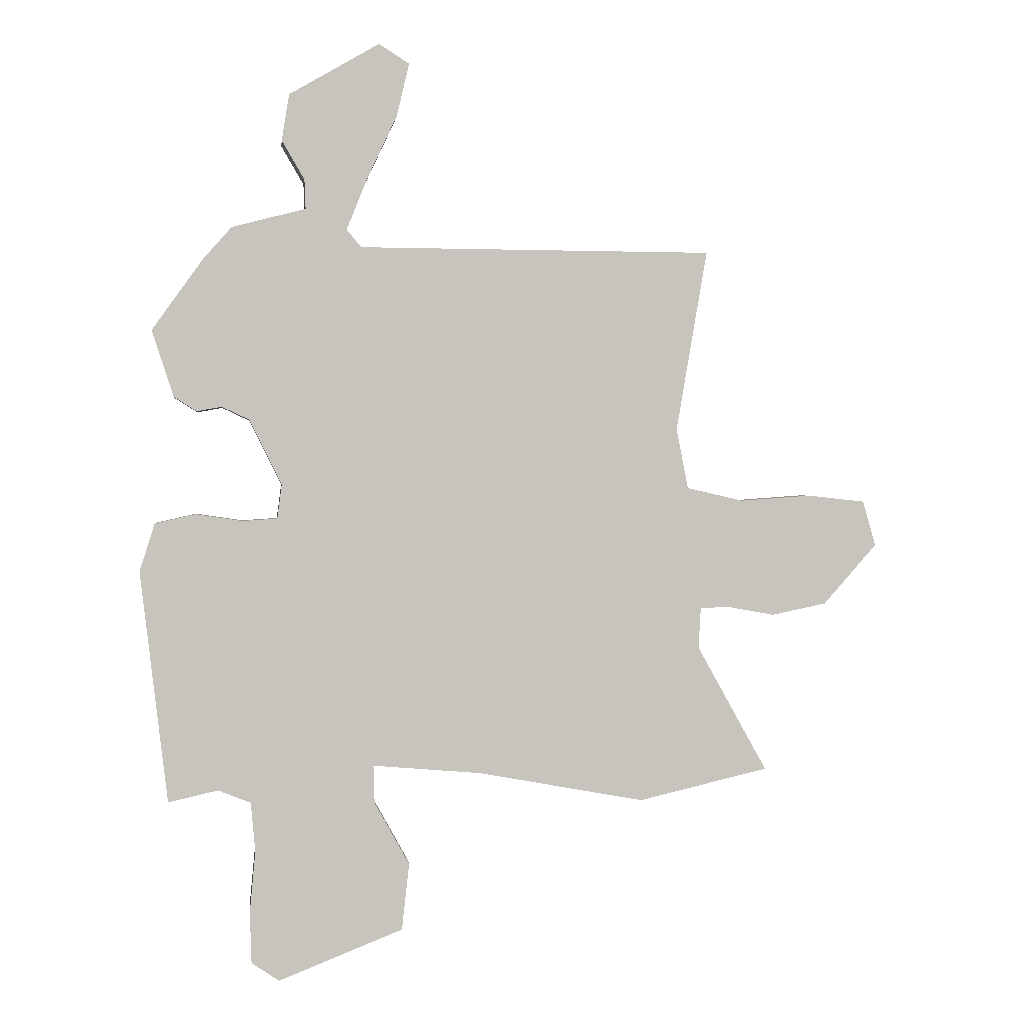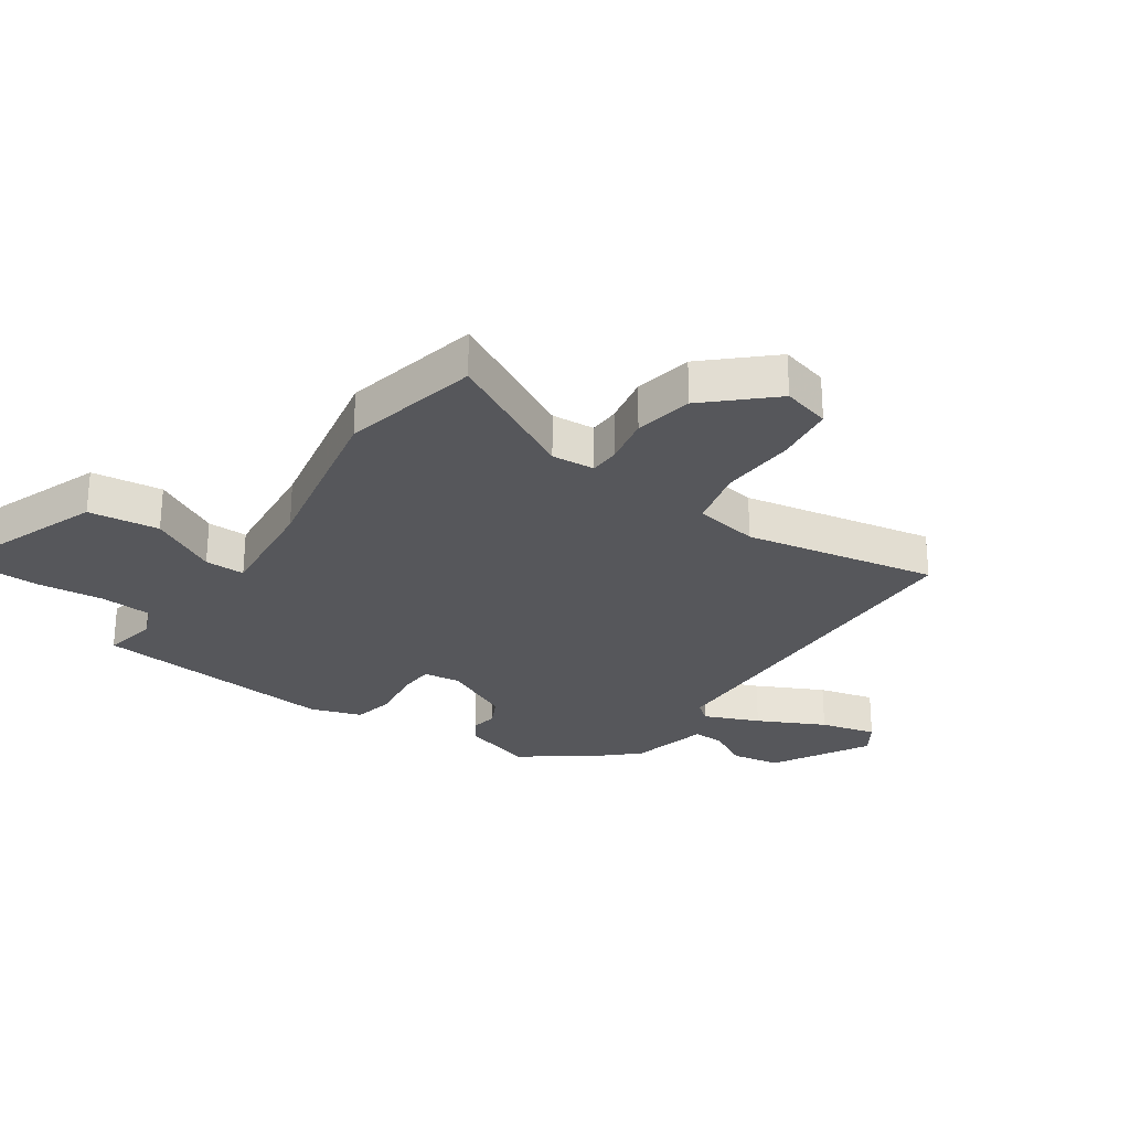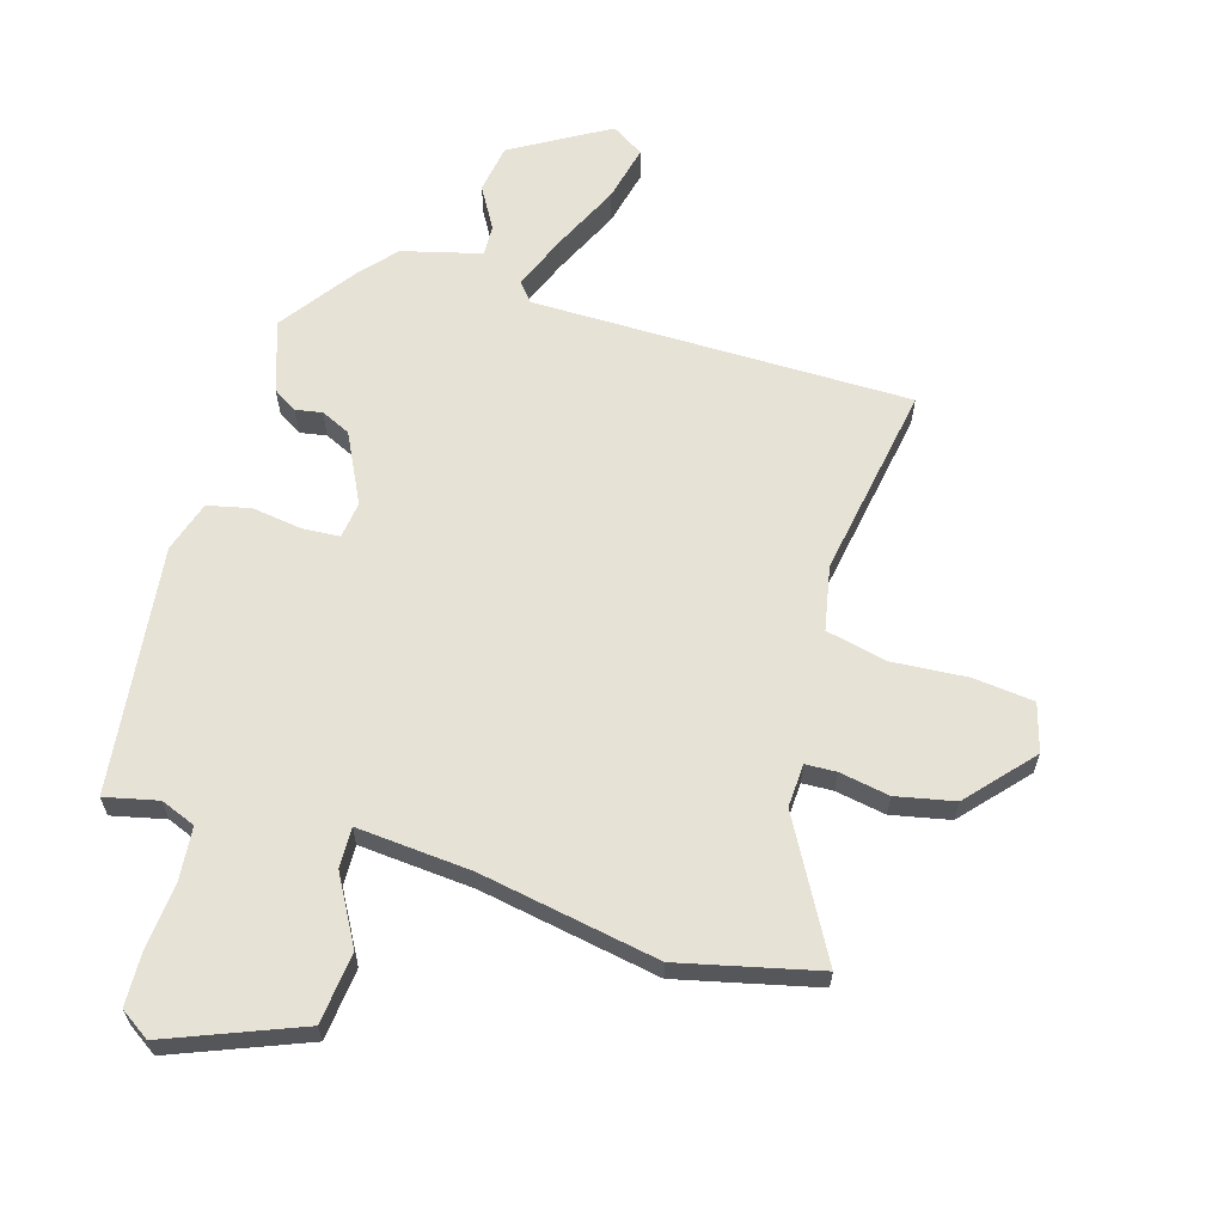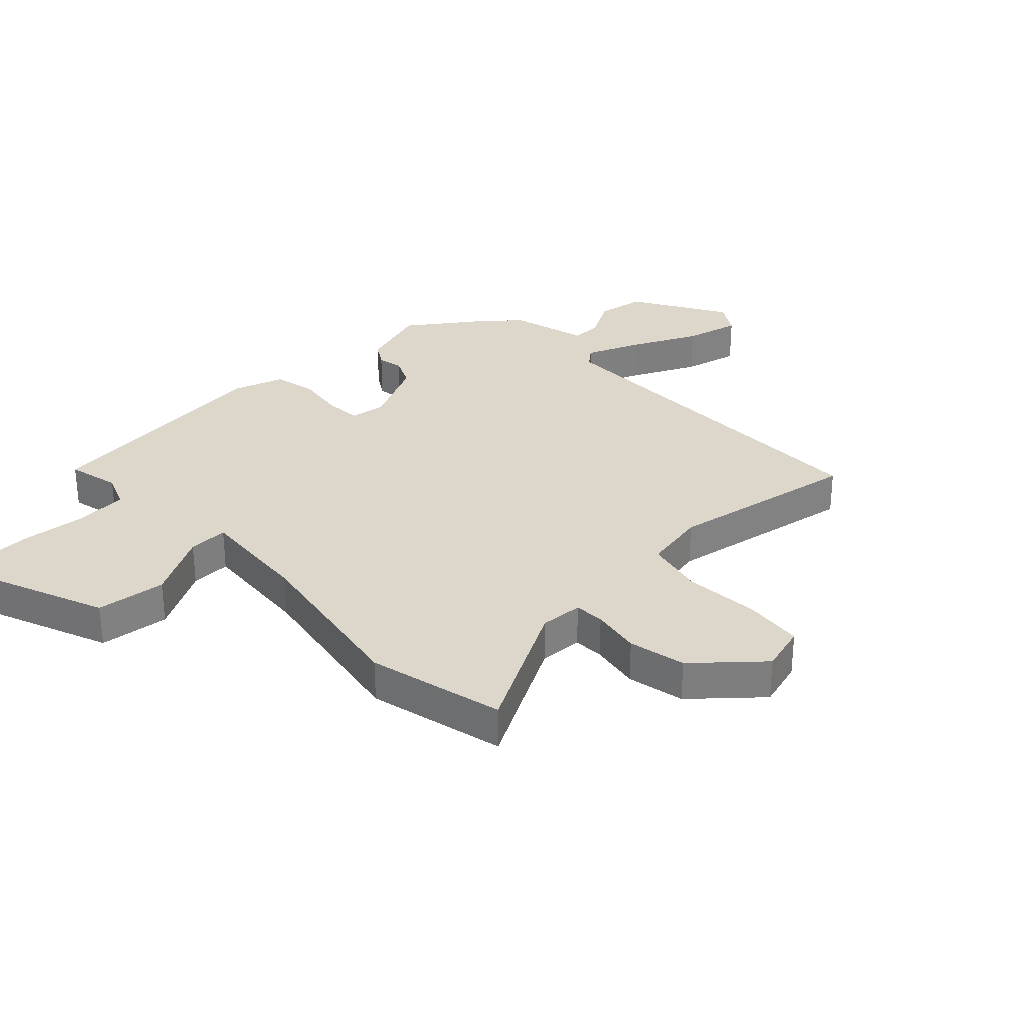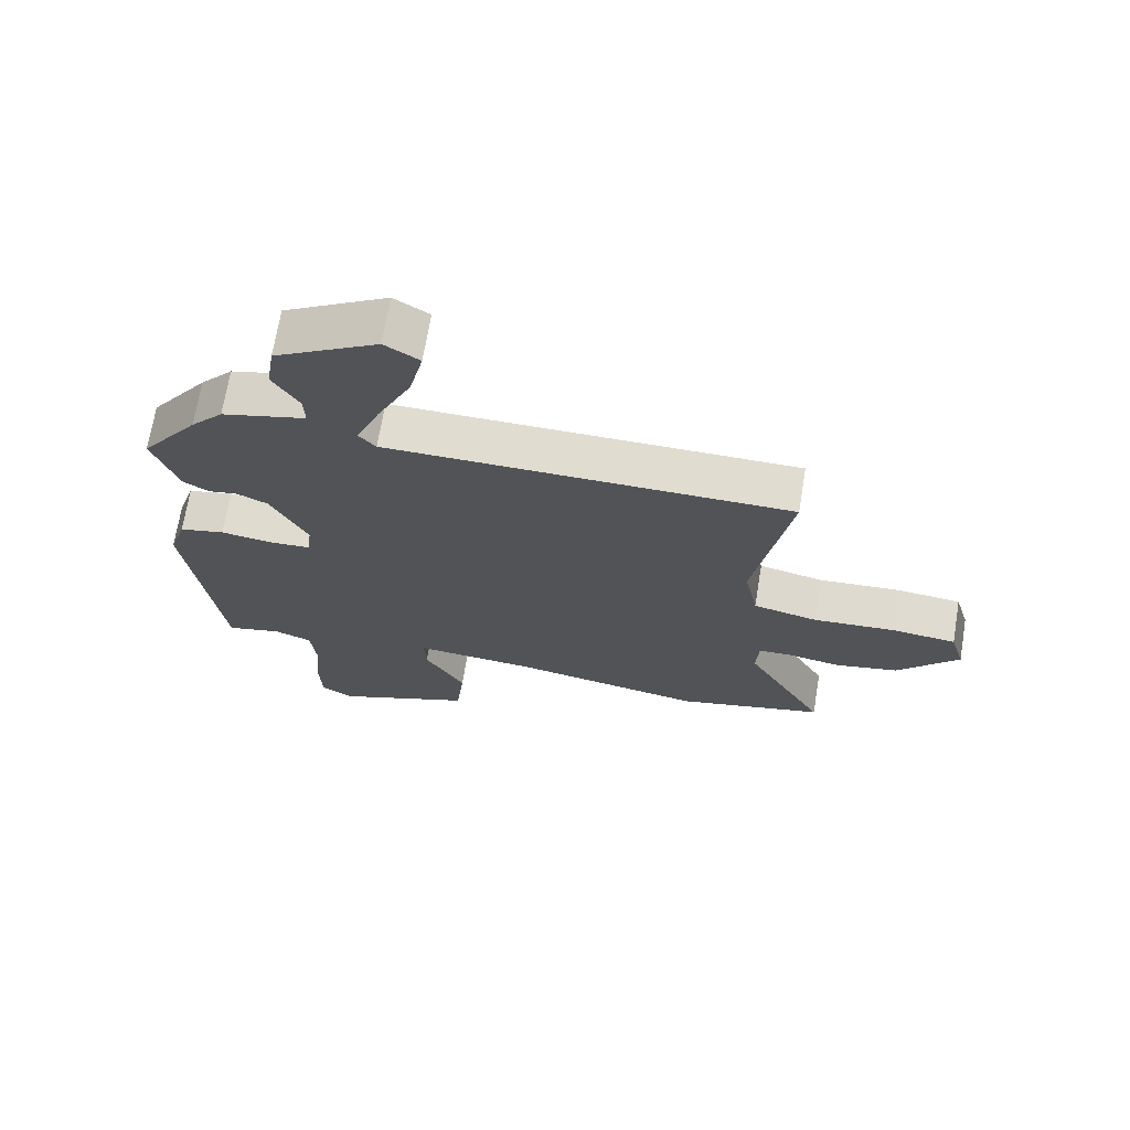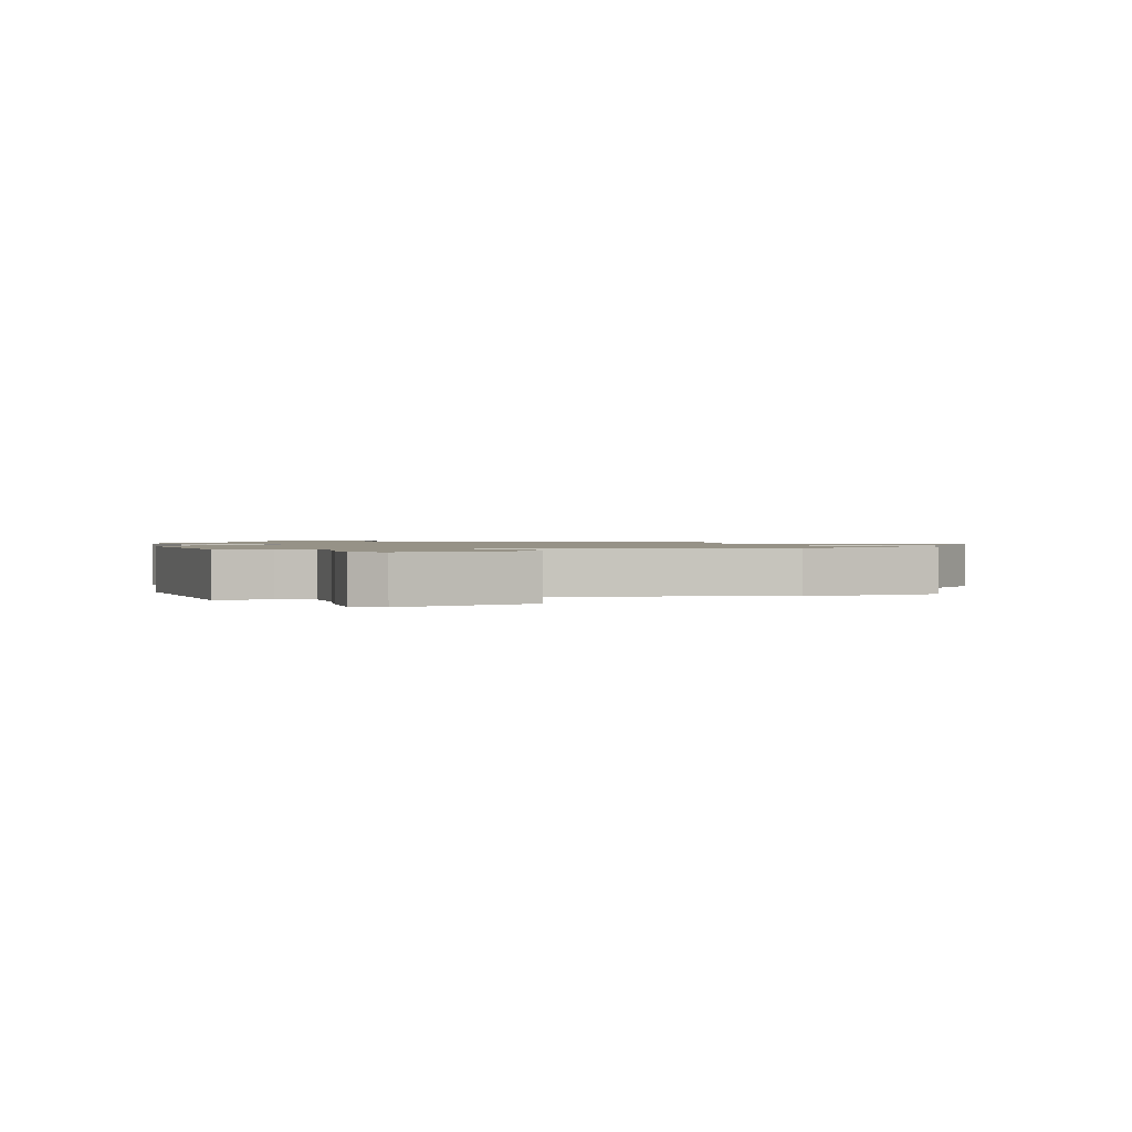
<metadata>
{"format":"obj","ext":"obj","renderer":"f3d","projection":"perspective","resolution":1024,"background":"white","views":[{"elev":0.9,"azim":173.3,"up":"+Z"},{"elev":-27.3,"azim":-123.6,"up":"+Y"},{"elev":63.1,"azim":-163.5,"up":"+Y"},{"elev":30.7,"azim":-133.6,"up":"+Y"},{"elev":69.7,"azim":-170.6,"up":"+Z"},{"elev":1.1,"azim":167.1,"up":"+Y"}]}
</metadata>
<code>
v 0.443 0.07 -0.511
v 0.355 0.07 -0.491
v 0.297 0.07 -0.514
v 0.289 0.07 -0.601
v 0.299 0.07 -0.71
v 0.296 0.07 -0.801
v 0.247 0.07 -0.834
v 0.027 0.07 -0.747
v 0.014 0.07 -0.629
v 0.076 0.07 -0.518
v 0.078 0.07 -0.451
v -0.112 0.07 -0.467
v -0.409 0.07 -0.521
v -0.639 0.07 -0.467
v -0.515 0.07 -0.244
v -0.519 0.07 -0.172
v -0.57 0.07 -0.17
v -0.653 0.07 -0.185
v -0.75 0.07 -0.165
v -0.845 0.07 -0.058
v -0.822 0.07 0.022
v -0.721 0.07 0.033
v -0.595 0.07 0.024
v -0.495 0.07 0.047
v -0.474 0.07 0.154
v -0.529 0.07 0.475
v 0.099 0.07 0.478
v 0.125 0.07 0.509
v 0.088 0.07 0.601
v 0.035 0.07 0.713
v 0.013 0.07 0.807
v 0.067 0.07 0.841
v 0.227 0.07 0.748
v 0.24 0.07 0.666
v 0.2 0.07 0.597
v 0.198 0.07 0.545
v 0.329 0.07 0.511
v 0.38 0.07 0.453
v 0.47 0.07 0.327
v 0.431 0.07 0.209
v 0.391 0.07 0.184
v 0.347 0.07 0.192
v 0.298 0.07 0.169
v 0.241 0.07 0.054
v 0.249 0.07 -0.007
v 0.311 0.07 -0.011
v 0.394 0.07 0.001
v 0.465 0.07 -0.015
v 0.492 0.07 -0.1
v 0.443 0 -0.511
v 0.355 0 -0.491
v 0.297 0 -0.514
v 0.289 0 -0.601
v 0.299 0 -0.71
v 0.296 0 -0.801
v 0.247 0 -0.834
v 0.027 0 -0.747
v 0.014 0 -0.629
v 0.076 0 -0.518
v 0.078 0 -0.451
v -0.112 0 -0.467
v -0.409 0 -0.521
v -0.639 0 -0.467
v -0.515 0 -0.244
v -0.519 0 -0.172
v -0.57 0 -0.17
v -0.653 0 -0.185
v -0.75 0 -0.165
v -0.845 0 -0.058
v -0.822 0 0.022
v -0.721 0 0.033
v -0.595 0 0.024
v -0.495 0 0.047
v -0.474 0 0.154
v -0.529 0 0.475
v 0.099 0 0.478
v 0.125 0 0.509
v 0.088 0 0.601
v 0.035 0 0.713
v 0.013 0 0.807
v 0.067 0 0.841
v 0.227 0 0.748
v 0.24 0 0.666
v 0.2 0 0.597
v 0.198 0 0.545
v 0.329 0 0.511
v 0.38 0 0.453
v 0.47 0 0.327
v 0.431 0 0.209
v 0.391 0 0.184
v 0.347 0 0.192
v 0.298 0 0.169
v 0.241 0 0.054
v 0.249 0 -0.007
v 0.311 0 -0.011
v 0.394 0 0.001
v 0.465 0 -0.015
v 0.492 0 -0.1
f 46 47 48 49
f 45 46 49 1
f 39 40 41 42
f 39 42 43
f 36 37 38 39
f 36 39 43
f 32 33 34 35
f 32 35 36
f 29 30 31 32
f 28 29 32 36
f 27 28 36 43
f 25 26 27 43
f 20 21 22 23
f 20 23 24
f 17 18 19 20
f 16 17 20 24
f 15 16 24 25
f 12 13 14 15
f 11 12 15 25
f 7 8 9 10
f 7 10 11
f 4 5 6 7
f 3 4 7 11
f 2 3 11 25
f 45 1 2 25
f 25 43 44
f 25 44 45
f 98 97 96 95
f 50 98 95 94
f 91 90 89 88
f 92 91 88
f 88 87 86 85
f 92 88 85
f 84 83 82 81
f 85 84 81
f 81 80 79 78
f 85 81 78 77
f 92 85 77 76
f 92 76 75 74
f 72 71 70 69
f 73 72 69
f 69 68 67 66
f 73 69 66 65
f 74 73 65 64
f 64 63 62 61
f 74 64 61 60
f 59 58 57 56
f 60 59 56
f 56 55 54 53
f 60 56 53 52
f 74 60 52 51
f 74 51 50 94
f 93 92 74
f 94 93 74
f 1 50 51 2
f 2 51 52 3
f 3 52 53 4
f 4 53 54 5
f 5 54 55 6
f 6 55 56 7
f 7 56 57 8
f 8 57 58 9
f 9 58 59 10
f 10 59 60 11
f 11 60 61 12
f 12 61 62 13
f 13 62 63 14
f 14 63 64 15
f 15 64 65 16
f 16 65 66 17
f 17 66 67 18
f 18 67 68 19
f 19 68 69 20
f 20 69 70 21
f 21 70 71 22
f 22 71 72 23
f 23 72 73 24
f 24 73 74 25
f 25 74 75 26
f 26 75 76 27
f 27 76 77 28
f 28 77 78 29
f 29 78 79 30
f 30 79 80 31
f 31 80 81 32
f 32 81 82 33
f 33 82 83 34
f 34 83 84 35
f 35 84 85 36
f 36 85 86 37
f 37 86 87 38
f 38 87 88 39
f 39 88 89 40
f 40 89 90 41
f 41 90 91 42
f 42 91 92 43
f 43 92 93 44
f 44 93 94 45
f 45 94 95 46
f 46 95 96 47
f 47 96 97 48
f 48 97 98 49
f 49 98 50 1

</code>
